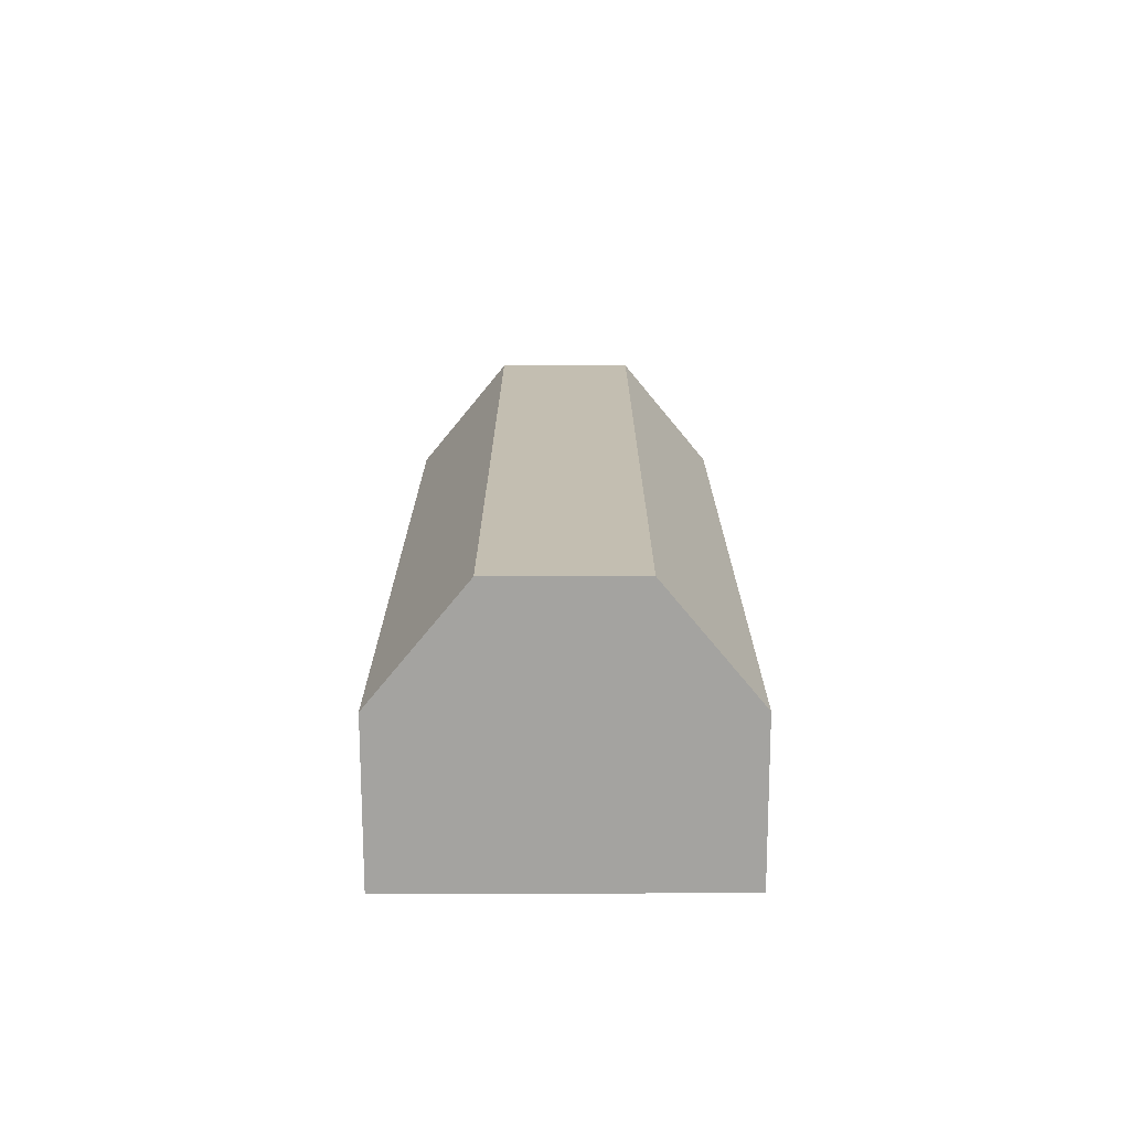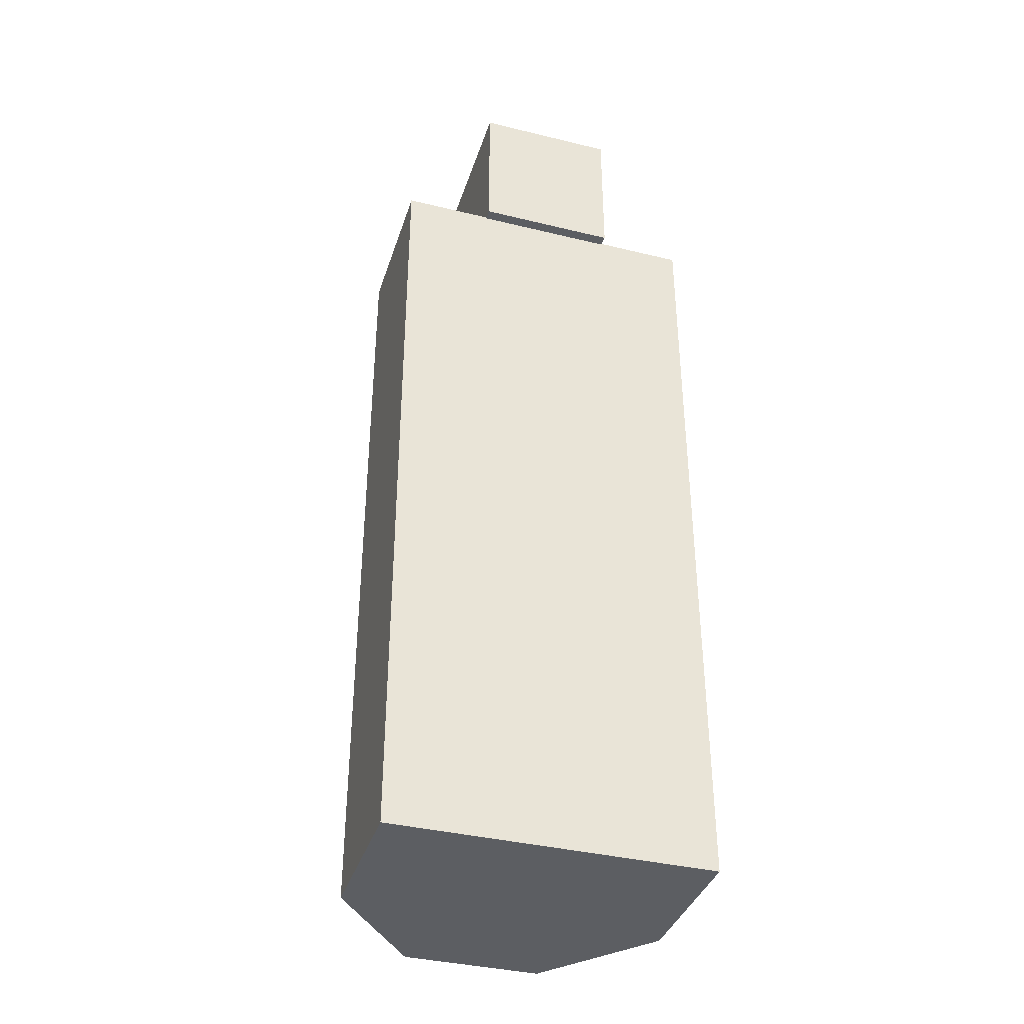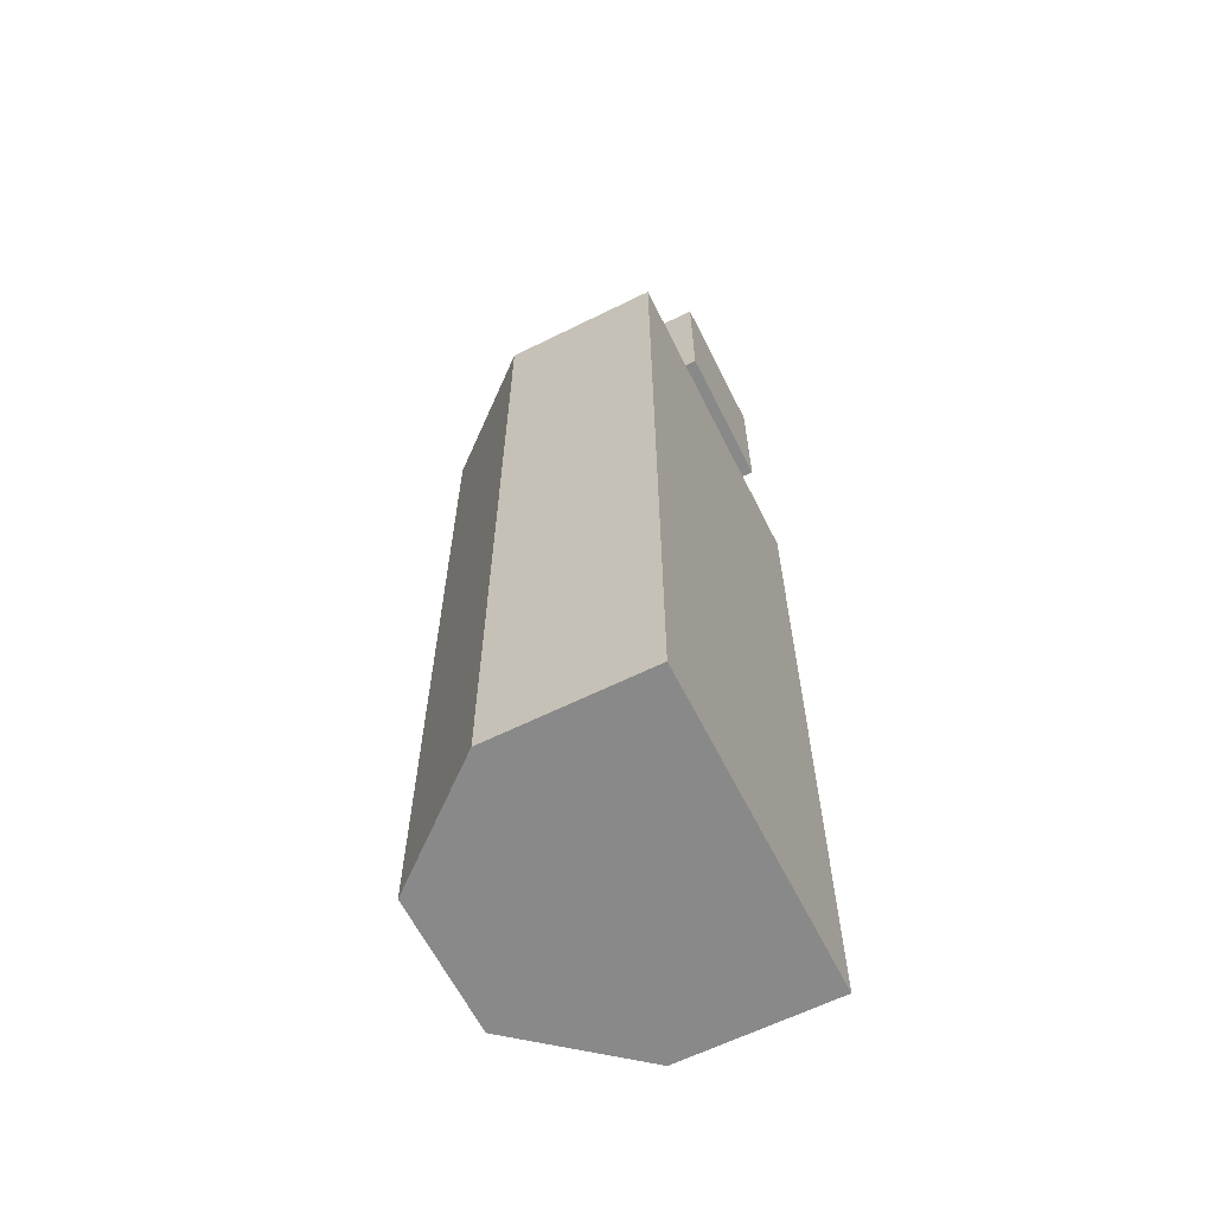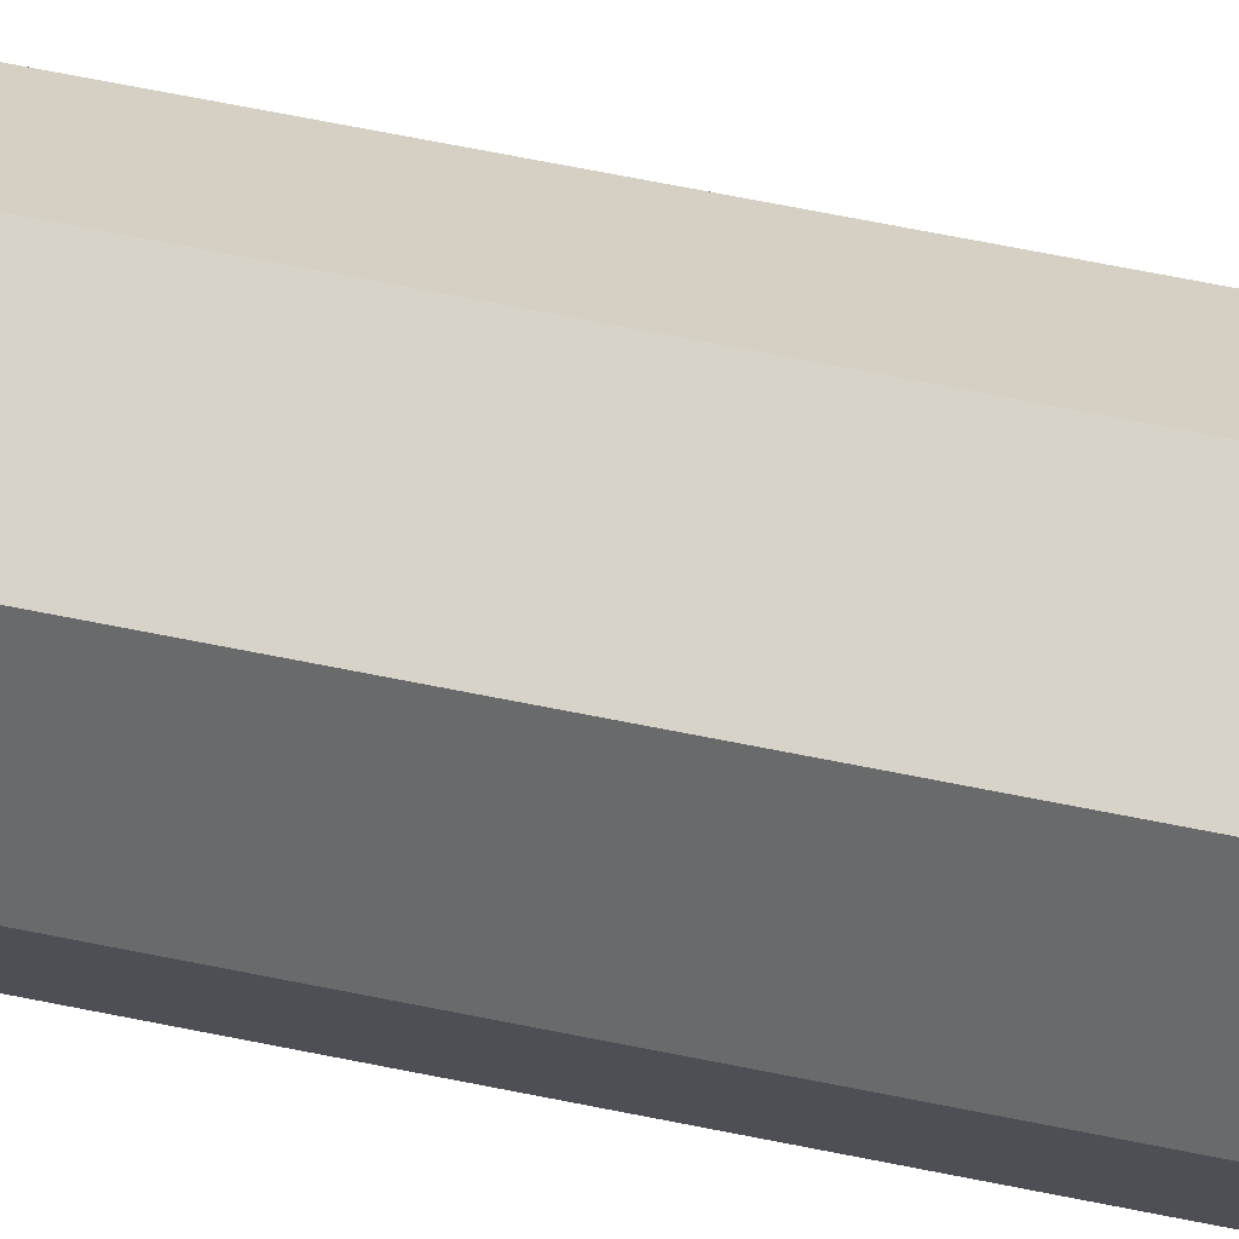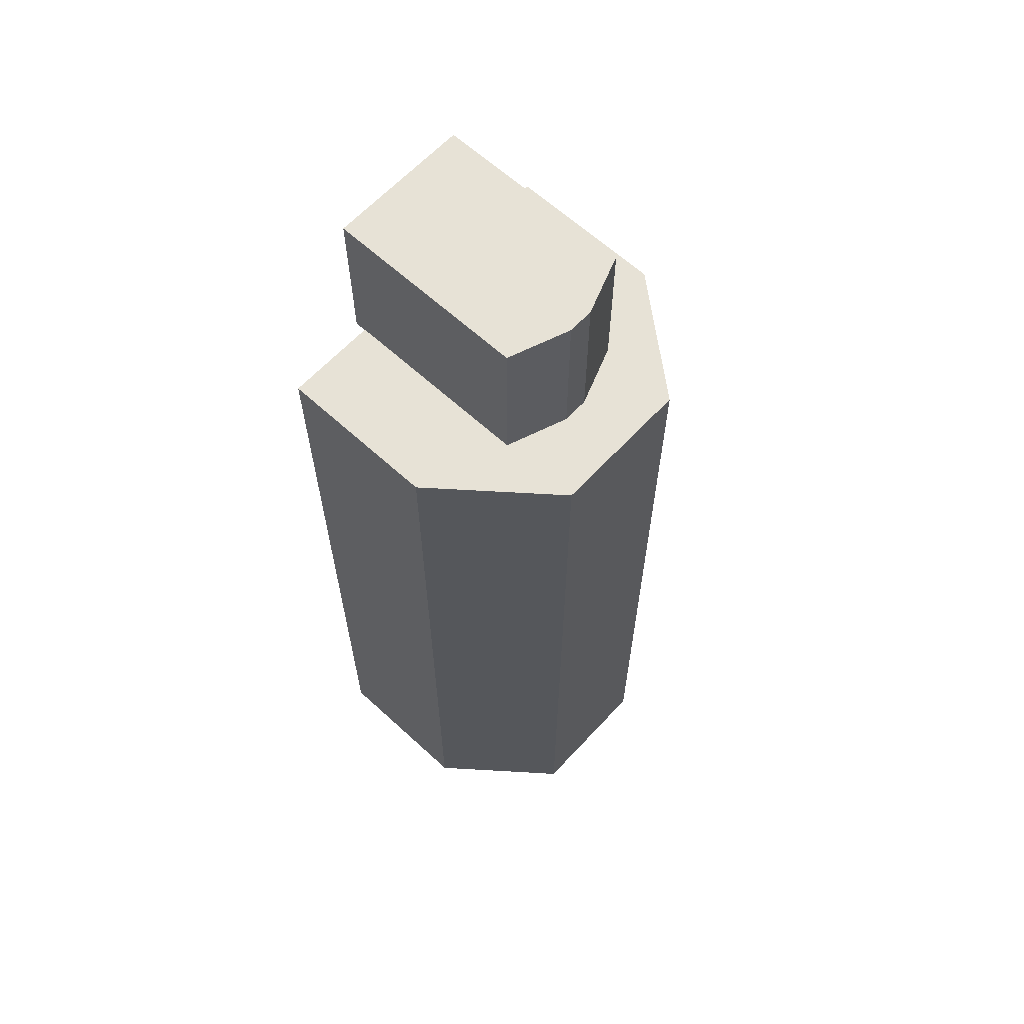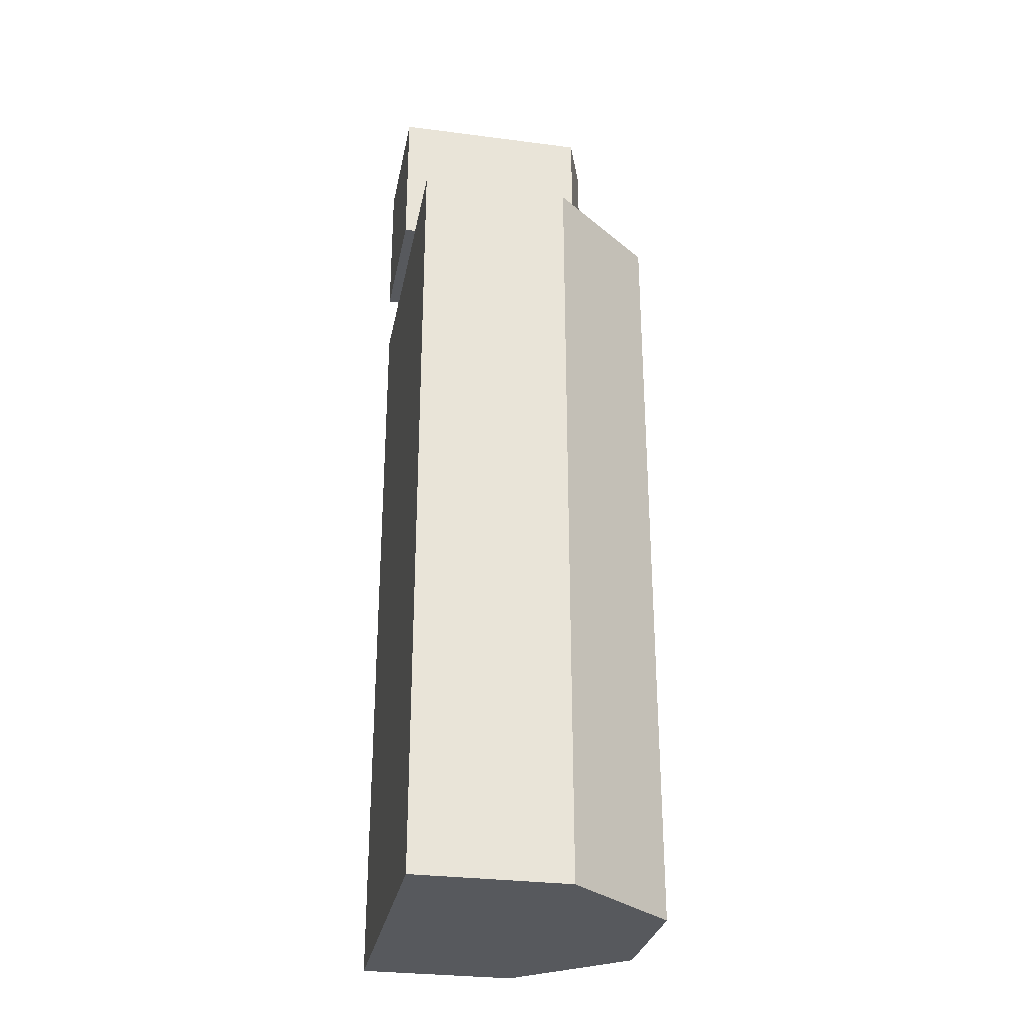
<metadata>
{"format":"obj","ext":"obj","renderer":"f3d","projection":"perspective","resolution":1024,"background":"white","views":[{"elev":-72.8,"azim":-179.9,"up":"+Z"},{"elev":-37.9,"azim":-17.2,"up":"+Z"},{"elev":-63.0,"azim":-63.4,"up":"+Z"},{"elev":75.9,"azim":100.9,"up":"+Y"},{"elev":63.3,"azim":132.8,"up":"+Z"},{"elev":-29.7,"azim":79.2,"up":"+Z"}]}
</metadata>
<code>
o cranebody_LOD3
v -1.416 0.4602 2.058
v -0.6115 2.809 2.058
v -1.416 0.4602 -4.997
v -0.6115 2.809 -4.997
v 1.416 0.4602 2.058
v 0.6115 2.809 2.058
v 1.416 0.4602 -4.997
v 0.6115 2.809 -4.997
v -1.416 1.832 2.058
v -1.416 1.832 -4.997
v 1.416 1.832 -4.997
v 1.416 1.832 2.058
v -0.6259 0.3609 3.424
v -0.6259 0.3609 2.048
v 0.6259 0.3609 3.424
v 0.6259 0.3609 2.048
v -0.111 2.301 3.424
v -0.6259 2.11 3.424
v -0.6259 2.11 2.048
v -0.111 2.301 2.048
v 0.6259 2.11 3.424
v 0.111 2.301 3.424
v 0.111 2.301 2.048
v 0.6259 2.11 2.048
f 9 2 4 10
f 3 10 4 8 11 7
f 11 8 6 12
f 5 12 6 2 9 1
f 3 7 5 1
f 8 4 2 6
f 1 9 10 3
f 7 11 12 5
f 14 16 15 13
f 17 20 19 18
f 23 22 21 24
f 15 21 22 17 18 13
f 13 18 19 14
f 23 20 17 22
f 14 19 20 23 24 16
f 16 24 21 15

</code>
